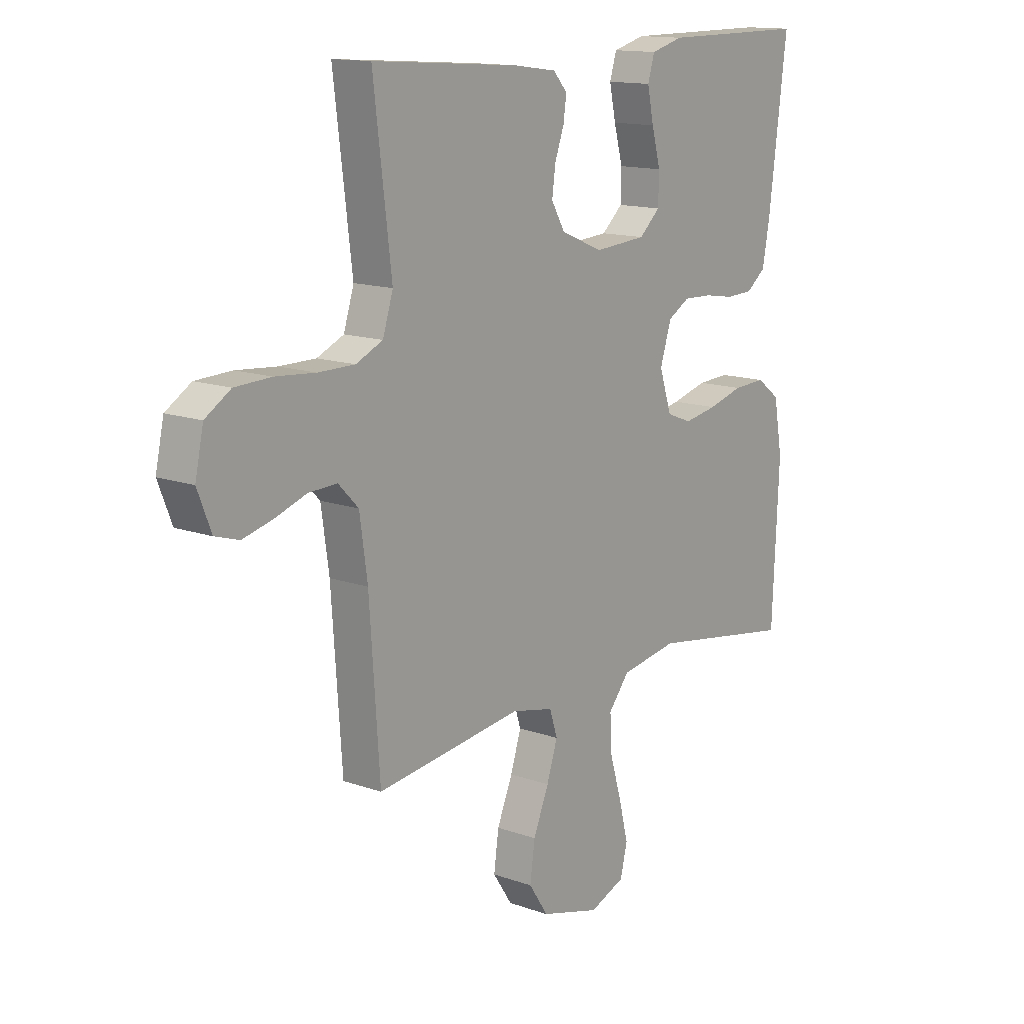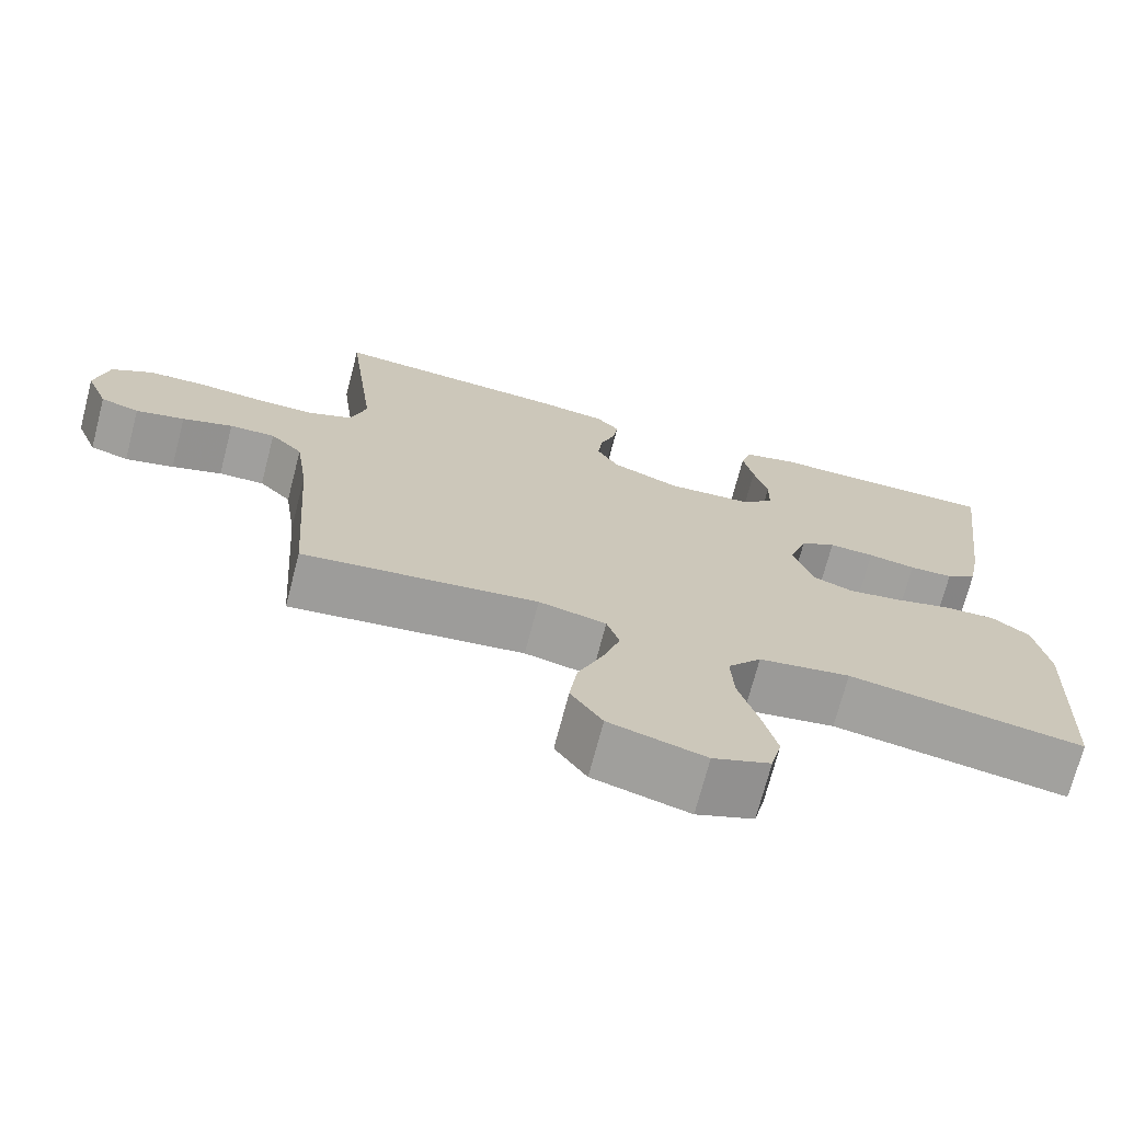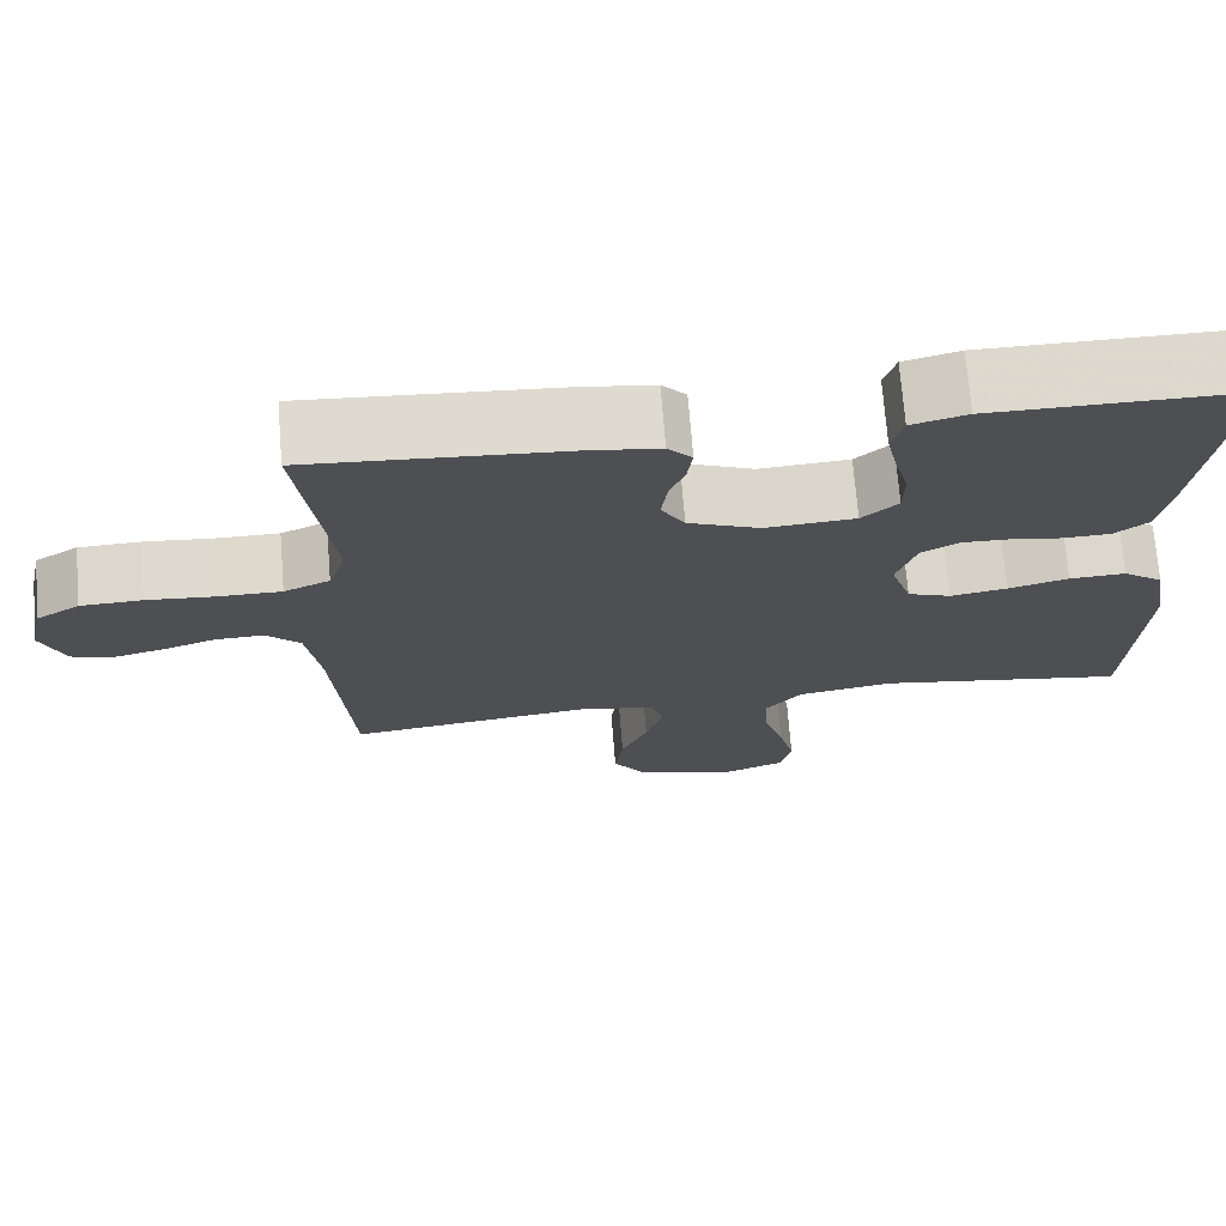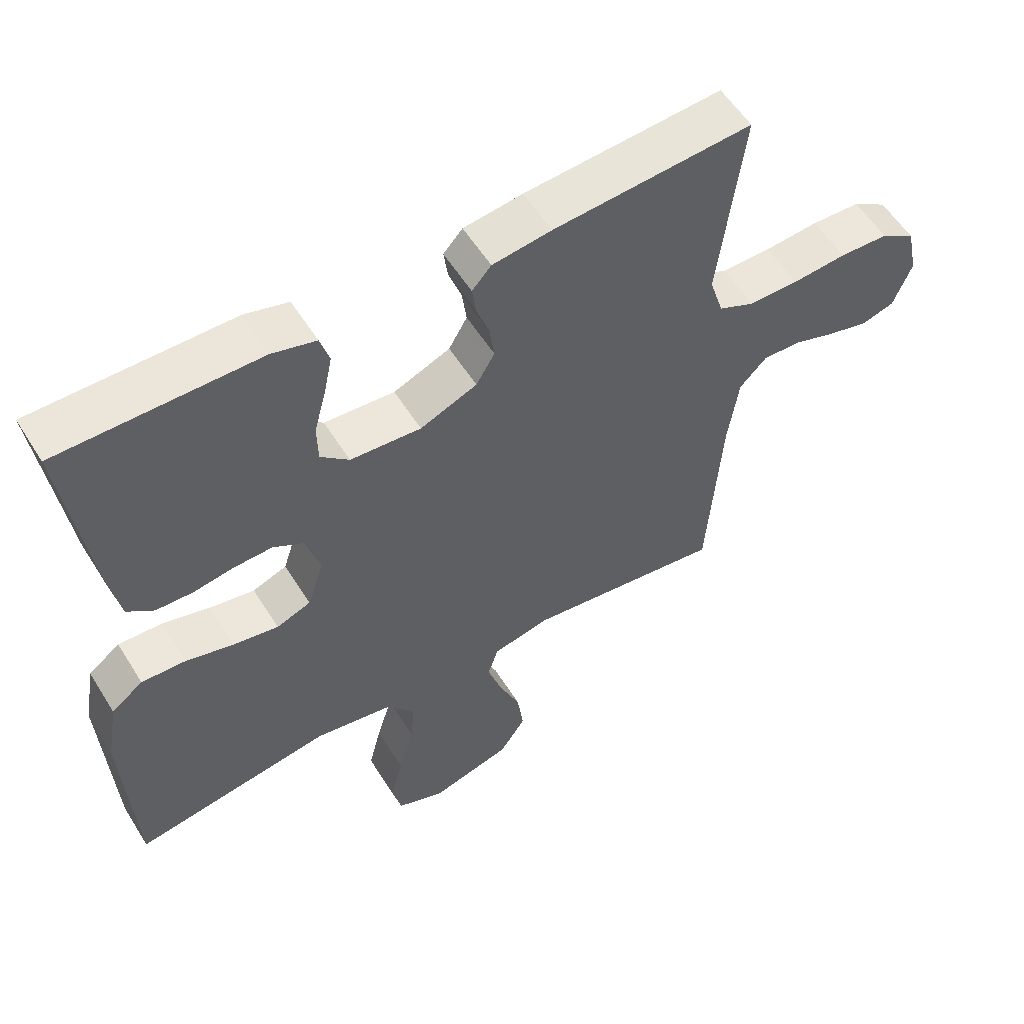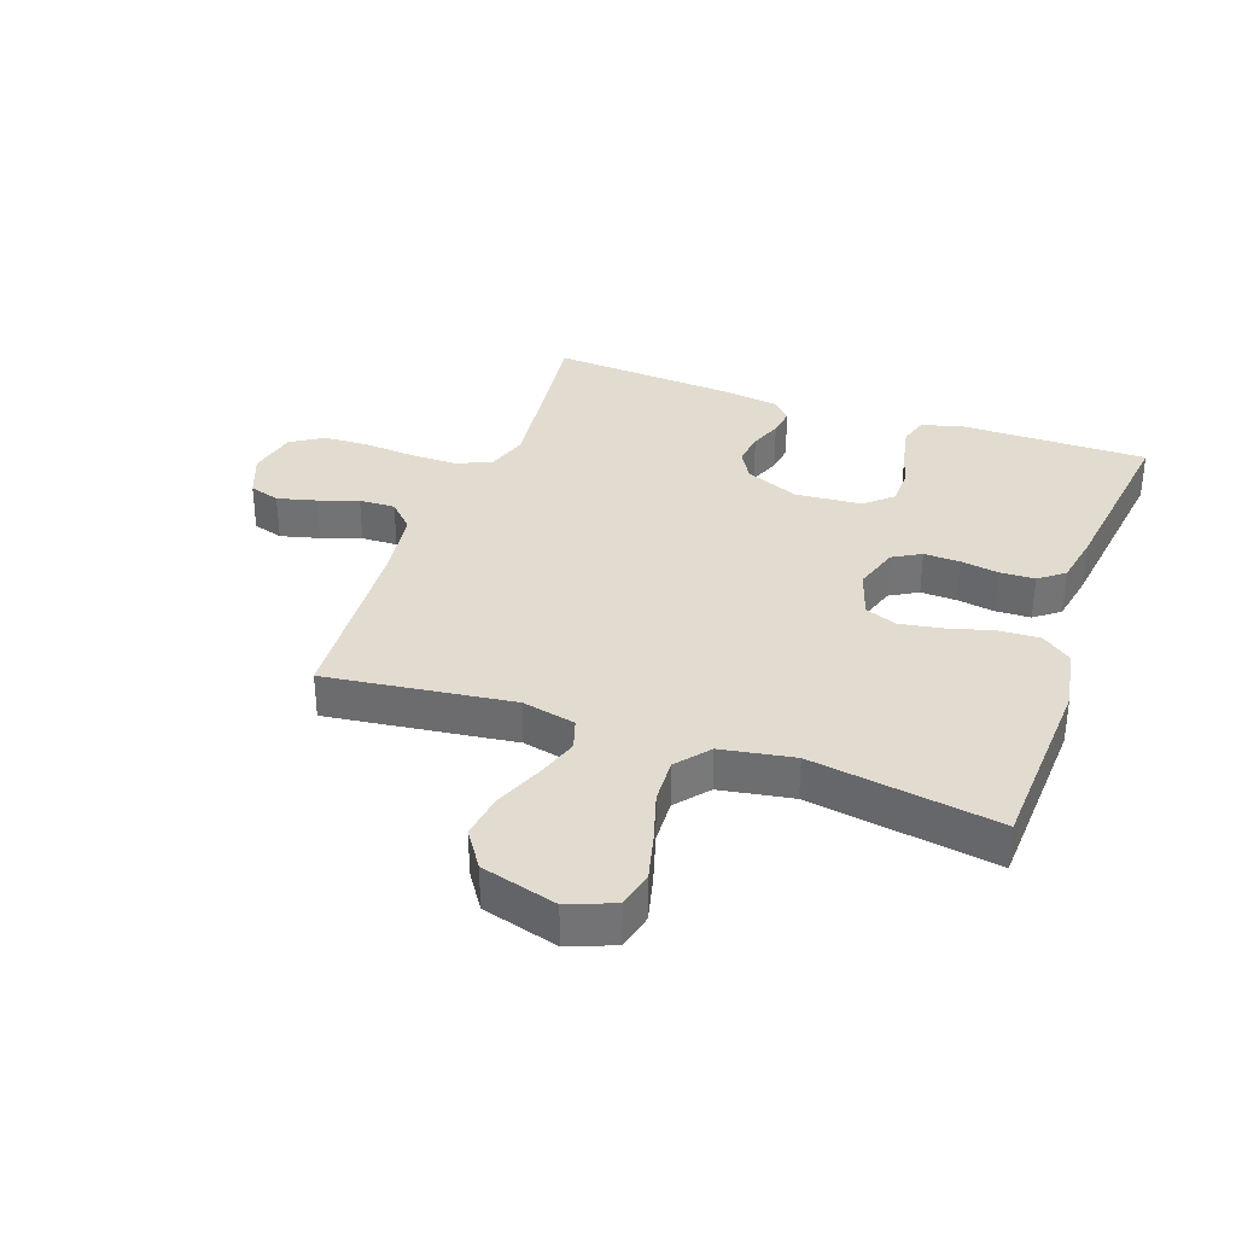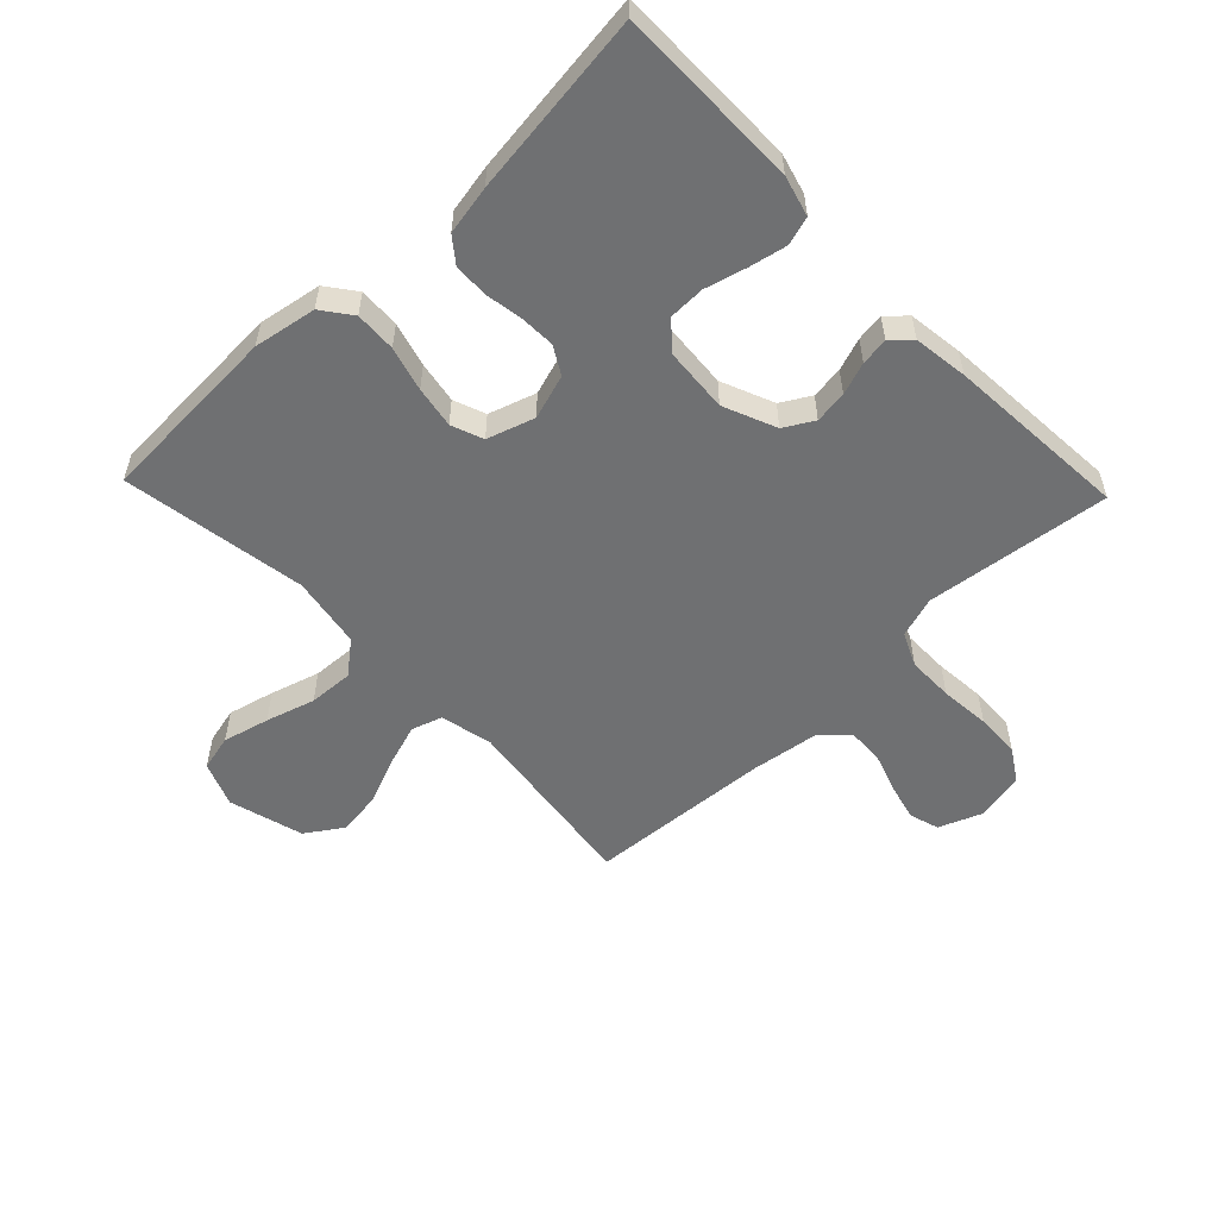
<metadata>
{"format":"obj","ext":"obj","renderer":"f3d","projection":"perspective","resolution":1024,"background":"white","views":[{"elev":13.9,"azim":128.3,"up":"+Z"},{"elev":-71.6,"azim":165.4,"up":"+Z"},{"elev":72.0,"azim":175.4,"up":"+Z"},{"elev":56.3,"azim":-31.6,"up":"+Z"},{"elev":34.2,"azim":-160.3,"up":"+Y"},{"elev":-54.9,"azim":-46.2,"up":"+Y"}]}
</metadata>
<code>
v -0.5 0.07 0.5
v -0.2 0.07 0.499
v -0.134 0.07 0.481
v -0.12 0.07 0.435
v -0.133 0.07 0.373
v -0.151 0.07 0.306
v -0.15 0.07 0.247
v -0.107 0.07 0.208
v 0 0.07 0.2
v 0.086 0.07 0.236
v 0.114 0.07 0.284
v 0.107 0.07 0.337
v 0.088 0.07 0.39
v 0.082 0.07 0.435
v 0.111 0.07 0.467
v 0.2 0.07 0.479
v 0.5 0.07 0.5
v 0.463 0.07 0.2
v 0.484 0.07 0.133
v 0.539 0.07 0.108
v 0.614 0.07 0.108
v 0.696 0.07 0.115
v 0.77 0.07 0.112
v 0.822 0.07 0.079
v 0.839 0.07 0
v 0.811 0.07 -0.071
v 0.762 0.07 -0.086
v 0.7 0.07 -0.07
v 0.636 0.07 -0.048
v 0.578 0.07 -0.046
v 0.537 0.07 -0.088
v 0.521 0.07 -0.2
v 0.5 0.07 -0.5
v 0.2 0.07 -0.461
v 0.114 0.07 -0.48
v 0.098 0.07 -0.53
v 0.12 0.07 -0.598
v 0.152 0.07 -0.675
v 0.162 0.07 -0.748
v 0.122 0.07 -0.808
v 0 0.07 -0.842
v -0.073 0.07 -0.813
v -0.087 0.07 -0.754
v -0.068 0.07 -0.678
v -0.044 0.07 -0.598
v -0.04 0.07 -0.525
v -0.083 0.07 -0.472
v -0.2 0.07 -0.452
v -0.5 0.07 -0.5
v -0.514 0.07 -0.2
v -0.496 0.07 -0.098
v -0.448 0.07 -0.062
v -0.381 0.07 -0.065
v -0.309 0.07 -0.085
v -0.241 0.07 -0.097
v -0.189 0.07 -0.077
v -0.164 0.07 0
v -0.187 0.07 0.073
v -0.232 0.07 0.099
v -0.29 0.07 0.097
v -0.351 0.07 0.087
v -0.407 0.07 0.089
v -0.447 0.07 0.12
v -0.462 0.07 0.2
v -0.5 0 0.5
v -0.2 0 0.499
v -0.134 0 0.481
v -0.12 0 0.435
v -0.133 0 0.373
v -0.151 0 0.306
v -0.15 0 0.247
v -0.107 0 0.208
v 0 0 0.2
v 0.086 0 0.236
v 0.114 0 0.284
v 0.107 0 0.337
v 0.088 0 0.39
v 0.082 0 0.435
v 0.111 0 0.467
v 0.2 0 0.479
v 0.5 0 0.5
v 0.463 0 0.2
v 0.484 0 0.133
v 0.539 0 0.108
v 0.614 0 0.108
v 0.696 0 0.115
v 0.77 0 0.112
v 0.822 0 0.079
v 0.839 0 0
v 0.811 0 -0.071
v 0.762 0 -0.086
v 0.7 0 -0.07
v 0.636 0 -0.048
v 0.578 0 -0.046
v 0.537 0 -0.088
v 0.521 0 -0.2
v 0.5 0 -0.5
v 0.2 0 -0.461
v 0.114 0 -0.48
v 0.098 0 -0.53
v 0.12 0 -0.598
v 0.152 0 -0.675
v 0.162 0 -0.748
v 0.122 0 -0.808
v 0 0 -0.842
v -0.073 0 -0.813
v -0.087 0 -0.754
v -0.068 0 -0.678
v -0.044 0 -0.598
v -0.04 0 -0.525
v -0.083 0 -0.472
v -0.2 0 -0.452
v -0.5 0 -0.5
v -0.514 0 -0.2
v -0.496 0 -0.098
v -0.448 0 -0.062
v -0.381 0 -0.065
v -0.309 0 -0.085
v -0.241 0 -0.097
v -0.189 0 -0.077
v -0.164 0 0
v -0.187 0 0.073
v -0.232 0 0.099
v -0.29 0 0.097
v -0.351 0 0.087
v -0.407 0 0.089
v -0.447 0 0.12
v -0.462 0 0.2
f 60 61 62 63
f 59 60 63 64
f 51 52 53 54
f 51 54 55
f 48 49 50 51
f 47 48 51 55
f 46 47 55 56
f 42 43 44 45
f 40 41 42 45
f 40 45 46
f 37 38 39 40
f 36 37 40 46
f 35 36 46 56
f 32 33 34
f 31 32 34 35
f 30 31 35 56
f 26 27 28 29
f 24 25 26 29
f 24 29 30
f 21 22 23 24
f 20 21 24 30
f 19 20 30 56
f 15 16 17 18
f 12 13 14 15
f 11 12 15 18
f 10 11 18 19
f 3 4 5 6
f 1 2 3 6
f 59 64 1 6
f 58 59 6 7
f 57 58 7 8
f 10 19 56 57
f 9 10 57
f 8 9 57
f 127 126 125 124
f 128 127 124 123
f 118 117 116 115
f 119 118 115
f 115 114 113 112
f 119 115 112 111
f 120 119 111 110
f 109 108 107 106
f 109 106 105 104
f 110 109 104
f 104 103 102 101
f 110 104 101 100
f 120 110 100 99
f 98 97 96
f 99 98 96 95
f 120 99 95 94
f 93 92 91 90
f 93 90 89 88
f 94 93 88
f 88 87 86 85
f 94 88 85 84
f 120 94 84 83
f 82 81 80 79
f 79 78 77 76
f 82 79 76 75
f 83 82 75 74
f 70 69 68 67
f 70 67 66 65
f 70 65 128 123
f 71 70 123 122
f 72 71 122 121
f 121 120 83 74
f 121 74 73
f 121 73 72
f 1 65 66 2
f 2 66 67 3
f 3 67 68 4
f 4 68 69 5
f 5 69 70 6
f 6 70 71 7
f 7 71 72 8
f 8 72 73 9
f 9 73 74 10
f 10 74 75 11
f 11 75 76 12
f 12 76 77 13
f 13 77 78 14
f 14 78 79 15
f 15 79 80 16
f 16 80 81 17
f 17 81 82 18
f 18 82 83 19
f 19 83 84 20
f 20 84 85 21
f 21 85 86 22
f 22 86 87 23
f 23 87 88 24
f 24 88 89 25
f 25 89 90 26
f 26 90 91 27
f 27 91 92 28
f 28 92 93 29
f 29 93 94 30
f 30 94 95 31
f 31 95 96 32
f 32 96 97 33
f 33 97 98 34
f 34 98 99 35
f 35 99 100 36
f 36 100 101 37
f 37 101 102 38
f 38 102 103 39
f 39 103 104 40
f 40 104 105 41
f 41 105 106 42
f 42 106 107 43
f 43 107 108 44
f 44 108 109 45
f 45 109 110 46
f 46 110 111 47
f 47 111 112 48
f 48 112 113 49
f 49 113 114 50
f 50 114 115 51
f 51 115 116 52
f 52 116 117 53
f 53 117 118 54
f 54 118 119 55
f 55 119 120 56
f 56 120 121 57
f 57 121 122 58
f 58 122 123 59
f 59 123 124 60
f 60 124 125 61
f 61 125 126 62
f 62 126 127 63
f 63 127 128 64
f 64 128 65 1

</code>
